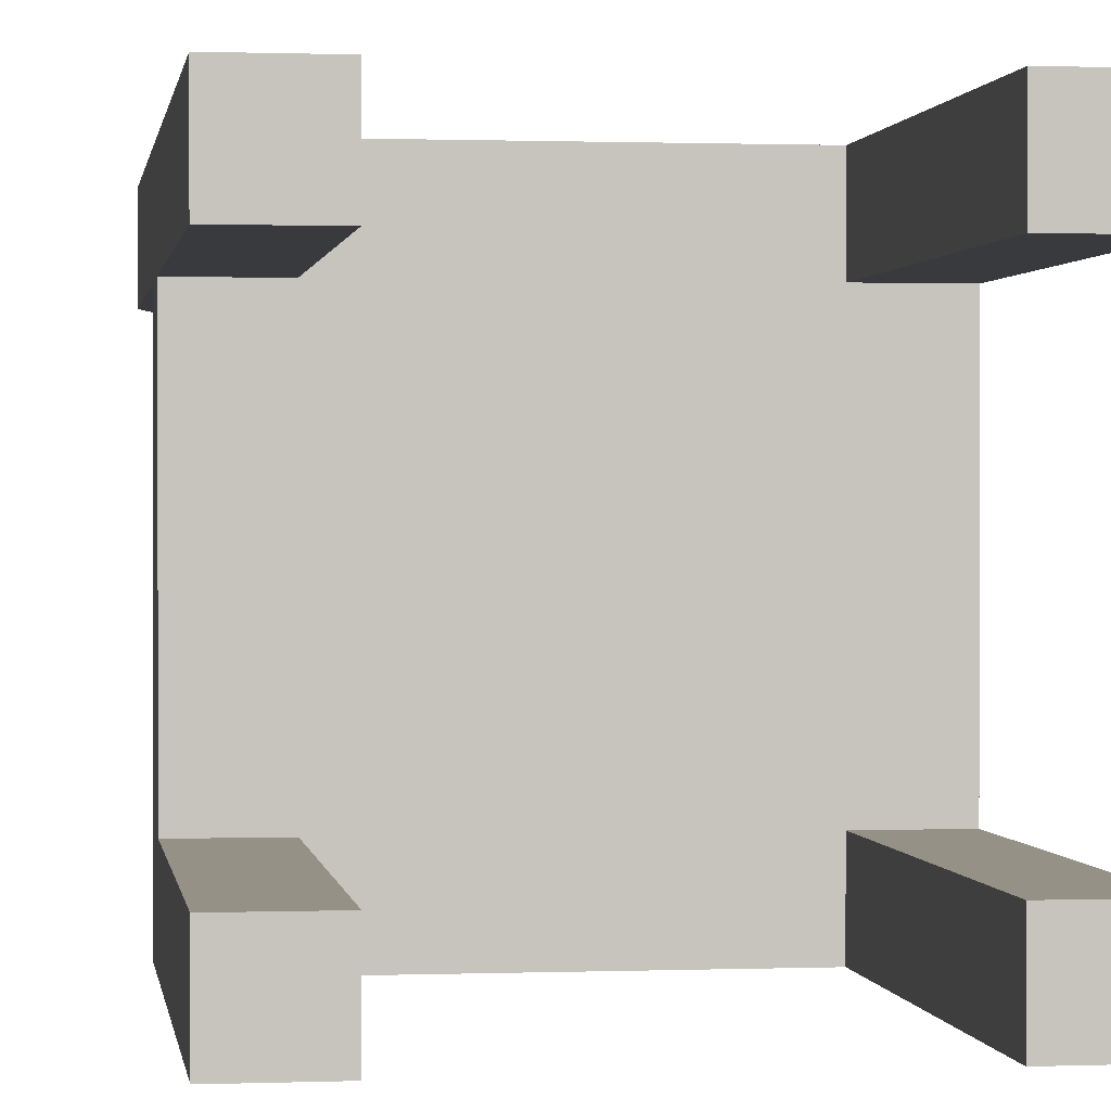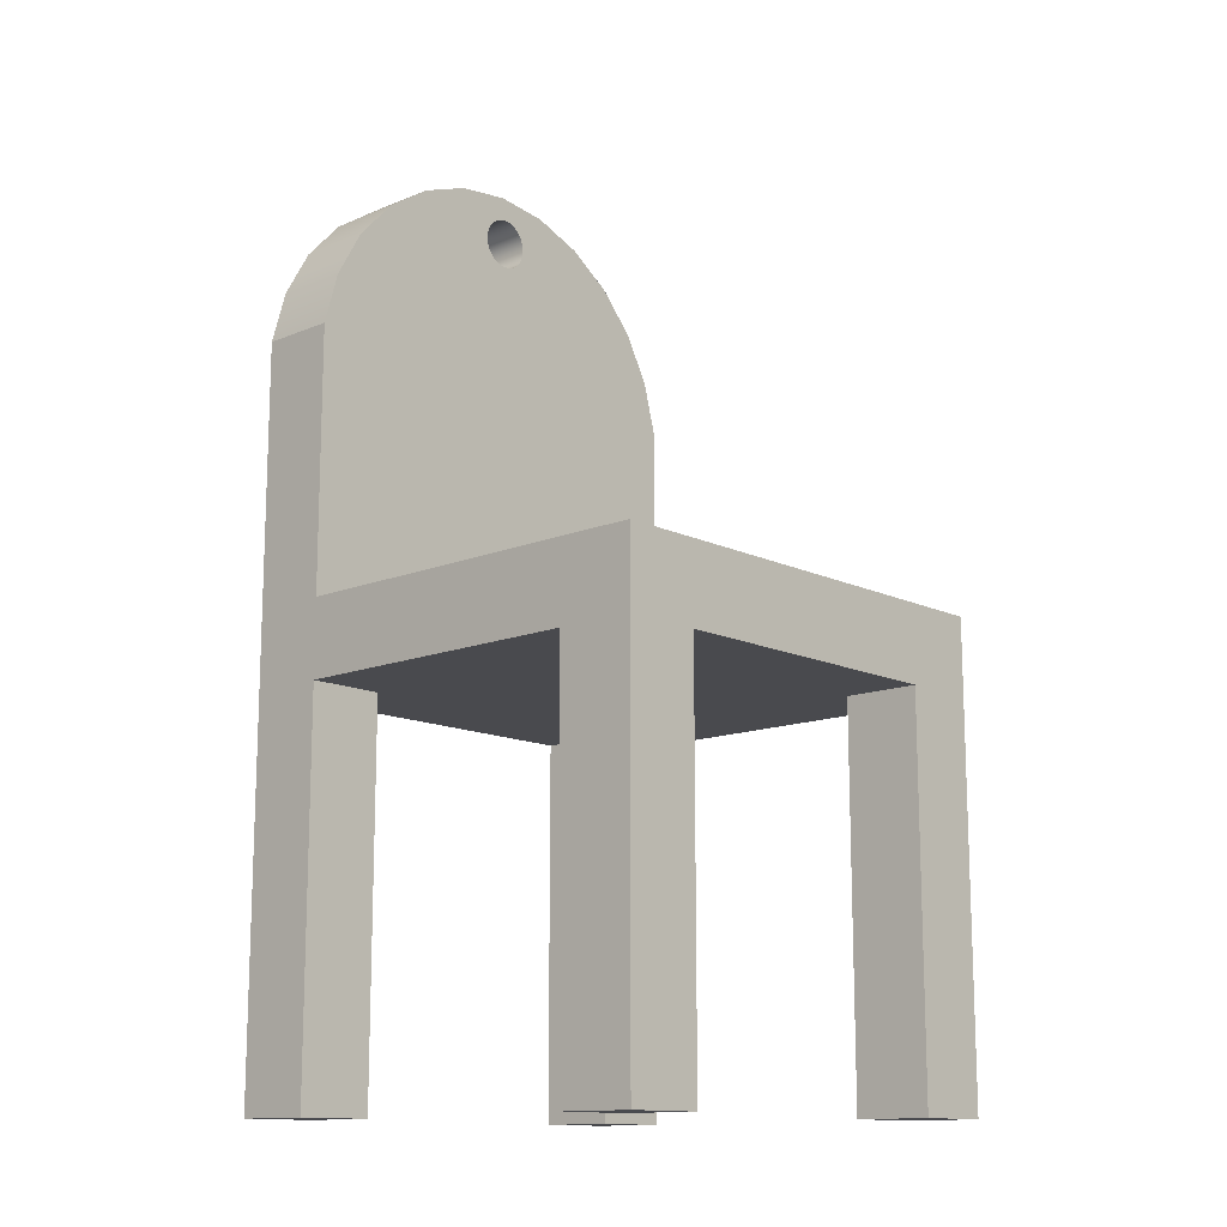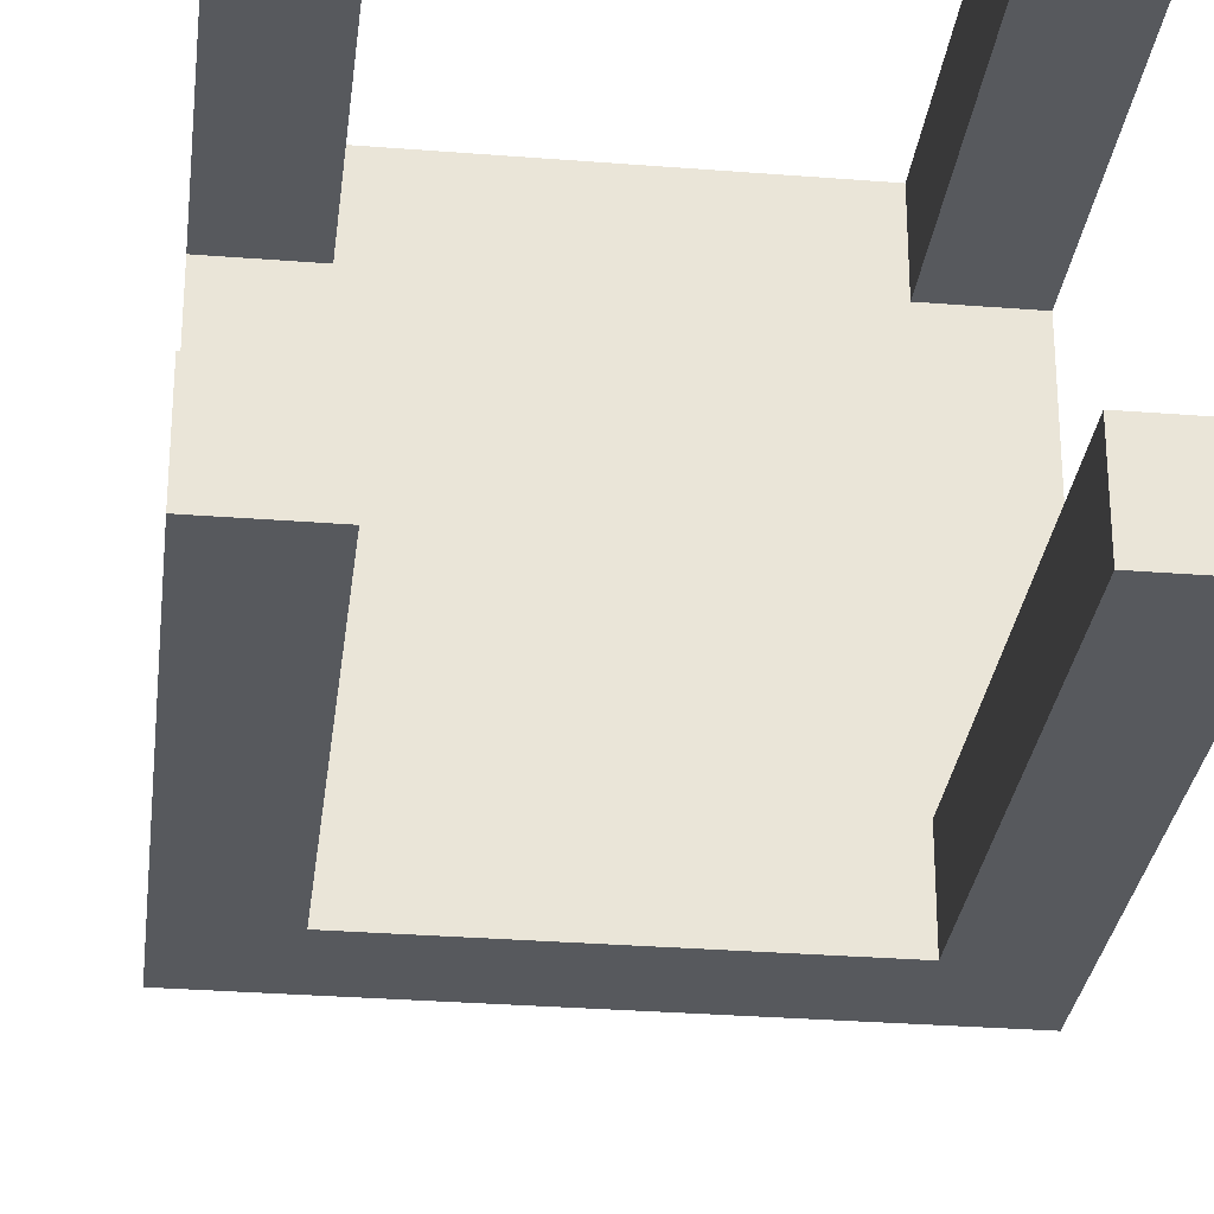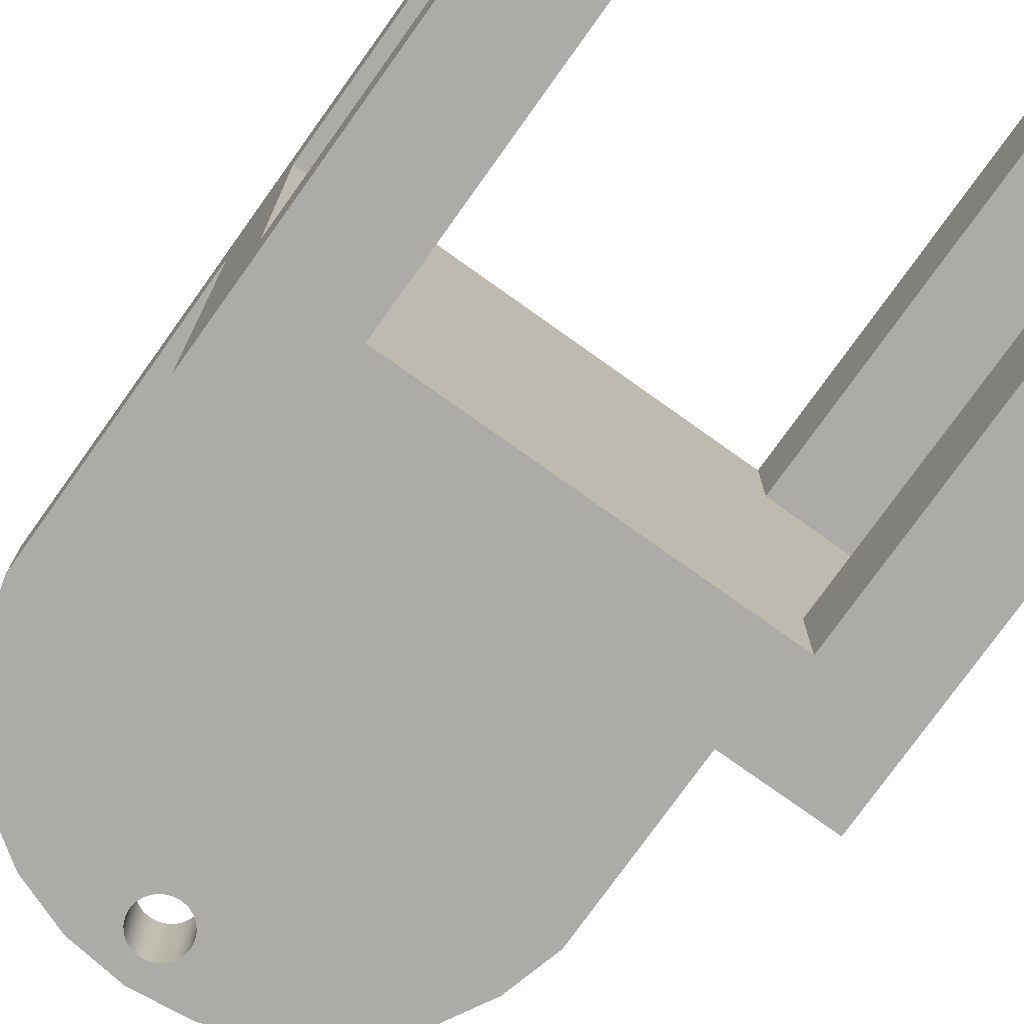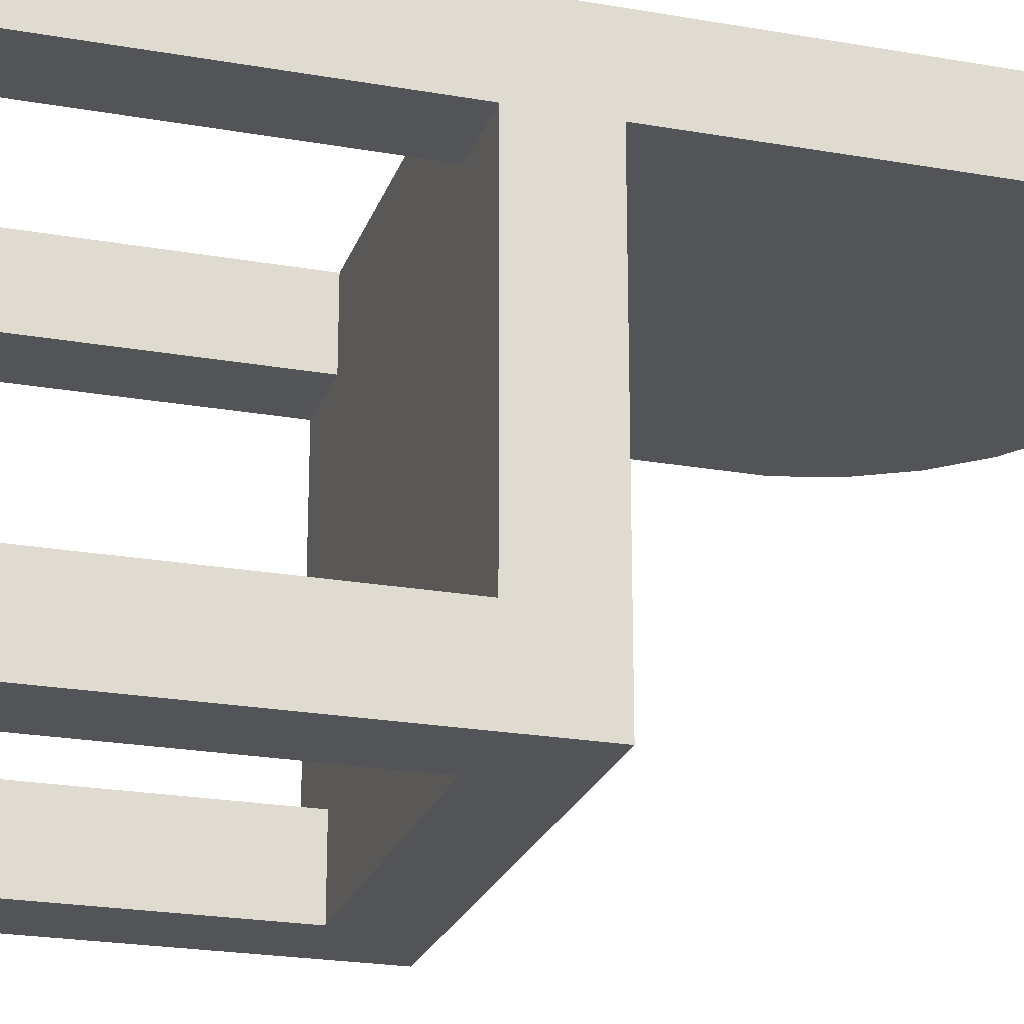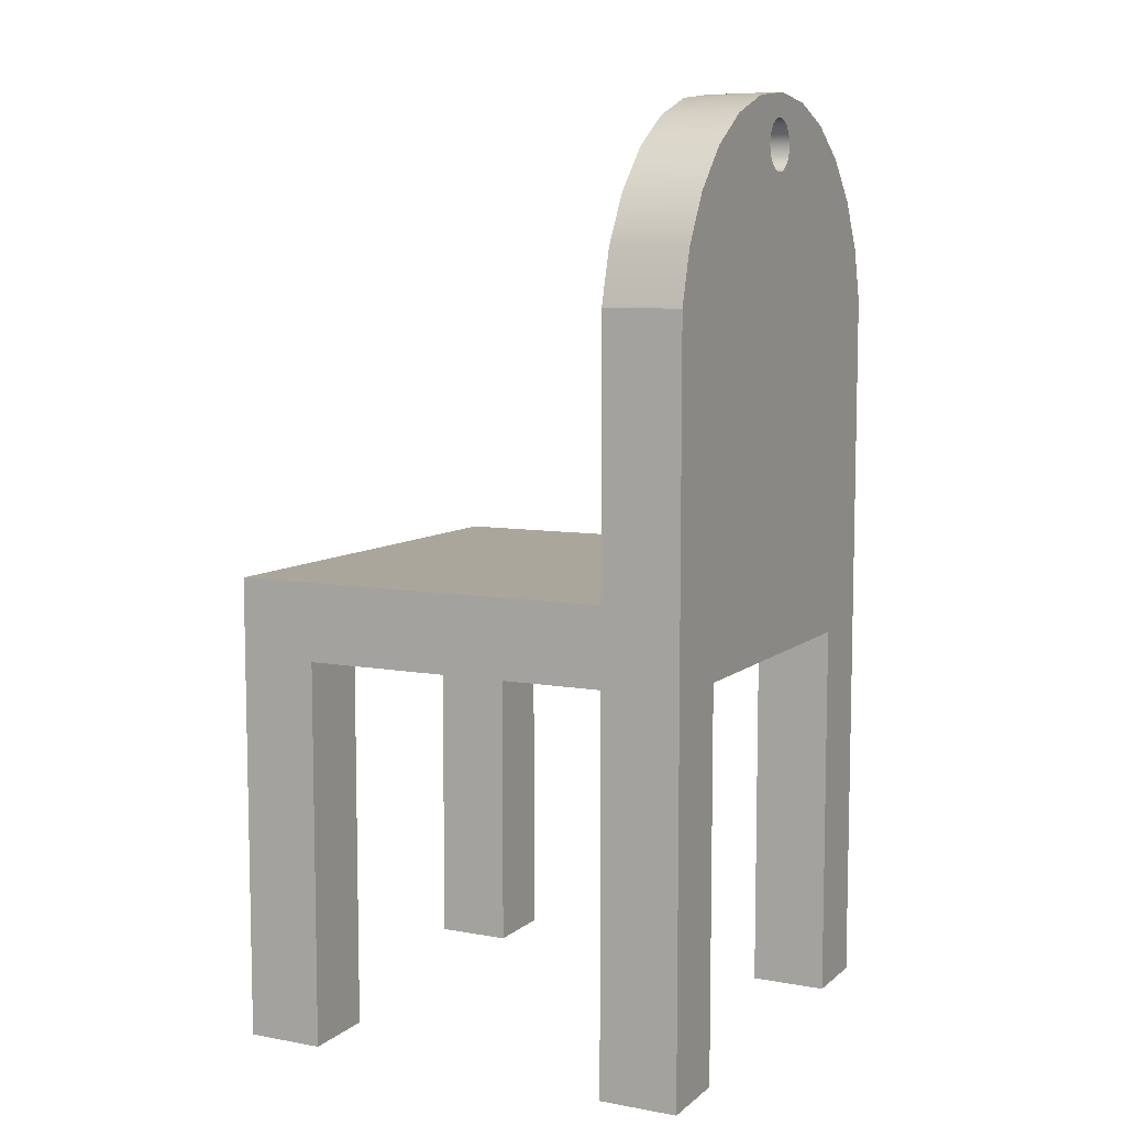
<metadata>
{"format":"obj","ext":"obj","renderer":"f3d","projection":"perspective","resolution":1024,"background":"white","views":[{"elev":0.7,"azim":-8.1,"up":"+Z"},{"elev":-13.4,"azim":132.7,"up":"+Y"},{"elev":-29.4,"azim":-6.7,"up":"+Z"},{"elev":-76.3,"azim":-35.5,"up":"+Z"},{"elev":-23.0,"azim":73.3,"up":"+Z"},{"elev":7.9,"azim":-63.3,"up":"+Y"}]}
</metadata>
<code>
v -0.1344 -0.2464 0.08666
v -0.2025 -0.5867 0.08666
v -0.1344 -0.5867 0.08666
v -0.2025 0.05445 0.08666
v 0.2058 0.05445 0.08666
v 0.1377 -0.2464 0.08666
v 0.1377 -0.5867 0.08666
v 0.2058 -0.5867 0.08666
v 0.1928 0.1014 0.08666
v -0.1895 0.1014 0.08666
v 0.2058 -0.2464 -0.2535
v 0.1377 -0.5867 -0.2535
v 0.2058 -0.5867 -0.2535
v 0.1377 -0.2464 -0.2535
v -0.2025 -0.5867 -0.2535
v -0.1344 -0.2464 -0.2535
v -0.2025 -0.2464 -0.2535
v -0.1344 -0.5867 -0.2535
v 0.1692 0.1441 0.08666
v -0.1659 0.1441 0.08666
v -0.001985 0.1641 0.08666
v -0.1329 0.18 0.08666
v -0.007796 0.1648 0.08666
v 0.01389 0.1706 0.08666
v 0.1362 0.18 0.08666
v 0.01746 0.1753 0.08666
v 0.009242 0.1671 0.08666
v 0.003827 0.1648 0.08666
v 0.0197 0.1807 0.08666
v 0.09575 0.2072 0.08666
v 0.02047 0.1865 0.08666
v 0.0197 0.1923 0.08666
v 0.01746 0.1978 0.08666
v 0.01389 0.2024 0.08666
v 0.009242 0.206 0.08666
v 0.003827 0.2082 0.08666
v 0.05004 0.2241 0.08666
v -0.09246 0.2072 0.08666
v -0.02143 0.1978 0.08666
v -0.01786 0.2024 0.08666
v -0.02367 0.1923 0.08666
v -0.02444 0.1865 0.08666
v -0.02367 0.1807 0.08666
v -0.02143 0.1753 0.08666
v -0.01786 0.1706 0.08666
v -0.01321 0.1671 0.08666
v -0.04676 0.2241 0.08666
v 0.001642 0.2298 0.08666
v -0.001985 0.209 0.08666
v -0.007796 0.2082 0.08666
v -0.01321 0.206 0.08666
v 0.2058 -0.5867 0.01861
v 0.1377 -0.5867 0.01861
v 0.1377 -0.2464 0.01861
v 0.1377 -0.2464 -0.3216
v -0.1344 -0.2464 -0.3216
v -0.1344 -0.2464 0.01861
v -0.1344 -0.5867 0.01861
v -0.2025 -0.5867 0.01861
v -0.2025 -0.2464 0.01861
v -0.2025 -0.1784 0.01861
v -0.2025 0.05445 0.01861
v -0.1895 0.1014 0.01861
v 0.2058 0.05445 0.01861
v 0.1928 0.1014 0.01861
v 0.2058 -0.1784 0.01861
v -0.2025 -0.1784 -0.3216
v 0.2058 -0.1784 -0.3216
v 0.2058 -0.5867 -0.3216
v 0.1377 -0.5867 -0.3216
v 0.2058 -0.2464 0.01861
v -0.1344 -0.5867 -0.3216
v -0.2025 -0.5867 -0.3216
v -0.1659 0.1441 0.01861
v 0.1692 0.1441 0.01861
v -0.001985 0.1641 0.01861
v -0.1329 0.18 0.01861
v -0.007796 0.1648 0.01861
v 0.003827 0.1648 0.01861
v 0.009242 0.1671 0.01861
v 0.01389 0.1706 0.01861
v 0.01746 0.1753 0.01861
v 0.1362 0.18 0.01861
v 0.0197 0.1807 0.01861
v 0.09575 0.2072 0.01861
v 0.02047 0.1865 0.01861
v 0.05004 0.2241 0.01861
v 0.003827 0.2082 0.01861
v 0.009242 0.206 0.01861
v 0.01389 0.2024 0.01861
v 0.01746 0.1978 0.01861
v 0.0197 0.1923 0.01861
v -0.001985 0.209 0.01861
v -0.007796 0.2082 0.01861
v -0.01321 0.206 0.01861
v -0.01786 0.2024 0.01861
v -0.02143 0.1978 0.01861
v -0.01321 0.1671 0.01861
v -0.01786 0.1706 0.01861
v -0.02143 0.1753 0.01861
v -0.02367 0.1807 0.01861
v -0.09246 0.2072 0.01861
v -0.04676 0.2241 0.01861
v 0.001642 0.2298 0.01861
v -0.02367 0.1923 0.01861
v -0.02444 0.1865 0.01861
g mesh1_mesh1-geometry
f 1 2 3
f 2 1 4
f 4 1 5
f 6 5 1
f 7 5 6
f 5 7 8
f 4 9 10
f 4 5 9
f 11 12 13
f 12 11 14
f 15 16 17
f 16 15 18
f 10 19 20
f 10 9 19
f 21 22 20
f 22 21 23
f 24 25 26
f 27 25 24
f 28 25 27
f 21 25 28
f 20 25 21
f 20 19 25
f 26 25 29
f 29 25 30
f 29 30 31
f 31 30 32
f 32 30 33
f 33 30 34
f 34 30 35
f 35 30 36
f 36 30 37
f 38 39 40
f 38 41 39
f 38 42 41
f 38 43 42
f 22 43 38
f 22 44 43
f 22 45 44
f 22 46 45
f 22 23 46
f 47 37 48
f 47 49 37
f 47 50 49
f 38 50 47
f 38 51 50
f 38 40 51
f 36 37 49
g mesh1_mesh1-geometry
f 7 52 8
f 52 7 53
f 7 54 53
f 54 7 6
f 1 54 6
f 54 1 14
f 14 1 55
f 55 1 56
f 56 1 57
f 1 58 57
f 58 1 3
f 2 58 3
f 58 2 59
f 2 60 59
f 60 2 61
f 61 2 62
f 62 2 4
f 4 63 62
f 63 4 10
f 64 9 5
f 9 64 65
f 64 63 65
f 64 62 63
f 66 62 64
f 62 66 61
f 66 67 61
f 67 66 68
f 11 68 66
f 68 11 69
f 13 69 11
f 13 70 69
f 70 13 12
f 11 54 14
f 54 11 71
f 11 66 71
f 66 5 71
f 5 66 64
f 71 5 52
f 52 5 8
f 52 54 71
f 54 52 53
f 55 12 14
f 12 55 70
f 55 69 70
f 69 55 68
f 68 55 67
f 56 67 55
f 72 67 56
f 67 72 73
f 72 15 73
f 15 72 18
f 56 18 72
f 18 56 16
f 56 57 16
f 60 16 57
f 16 60 17
f 61 17 60
f 67 17 61
f 67 15 17
f 15 67 73
f 58 60 57
f 60 58 59
f 65 63 74
f 10 74 63
f 74 10 20
f 65 19 9
f 19 65 75
f 65 74 75
f 75 74 76
f 76 74 77
f 20 77 74
f 77 20 22
f 21 78 23
f 78 21 76
f 28 76 21
f 76 28 79
f 27 79 28
f 79 27 80
f 24 80 27
f 80 24 81
f 24 82 81
f 82 24 26
f 75 25 19
f 25 75 83
f 76 83 75
f 83 76 79
f 83 79 80
f 83 80 81
f 83 81 82
f 83 82 84
f 26 84 82
f 84 26 29
f 25 85 30
f 85 25 83
f 83 84 85
f 85 84 86
f 29 86 84
f 86 29 31
f 30 87 37
f 87 30 85
f 85 88 87
f 85 89 88
f 85 90 89
f 85 91 90
f 85 92 91
f 85 86 92
f 31 92 86
f 92 31 32
f 32 91 92
f 91 32 33
f 33 90 91
f 90 33 34
f 35 90 34
f 90 35 89
f 36 89 35
f 89 36 88
f 49 88 36
f 88 49 93
f 50 93 49
f 93 50 94
f 51 94 50
f 94 51 95
f 40 95 51
f 95 40 96
f 40 97 96
f 97 40 39
f 23 98 46
f 98 23 78
f 78 77 98
f 76 77 78
f 98 77 99
f 99 77 100
f 100 77 101
f 101 77 102
f 77 38 102
f 38 77 22
f 47 102 38
f 102 47 103
f 48 103 47
f 103 48 104
f 37 104 48
f 104 37 87
f 87 103 104
f 87 93 103
f 87 88 93
f 94 103 93
f 94 102 103
f 95 102 94
f 96 102 95
f 97 102 96
f 105 102 97
f 106 102 105
f 101 102 106
f 42 101 106
f 101 42 43
f 43 100 101
f 100 43 44
f 44 99 100
f 99 44 45
f 46 99 45
f 99 46 98
f 106 41 42
f 41 106 105
f 105 39 41
f 39 105 97
g mesh2_mesh2-geometry
l 2 4
g mesh3_mesh3-geometry
l 8 5
g mesh4_mesh4-geometry
l 15 18
l 18 16
g mesh5_mesh5-geometry
l 13 11
l 12 13
l 12 14

</code>
